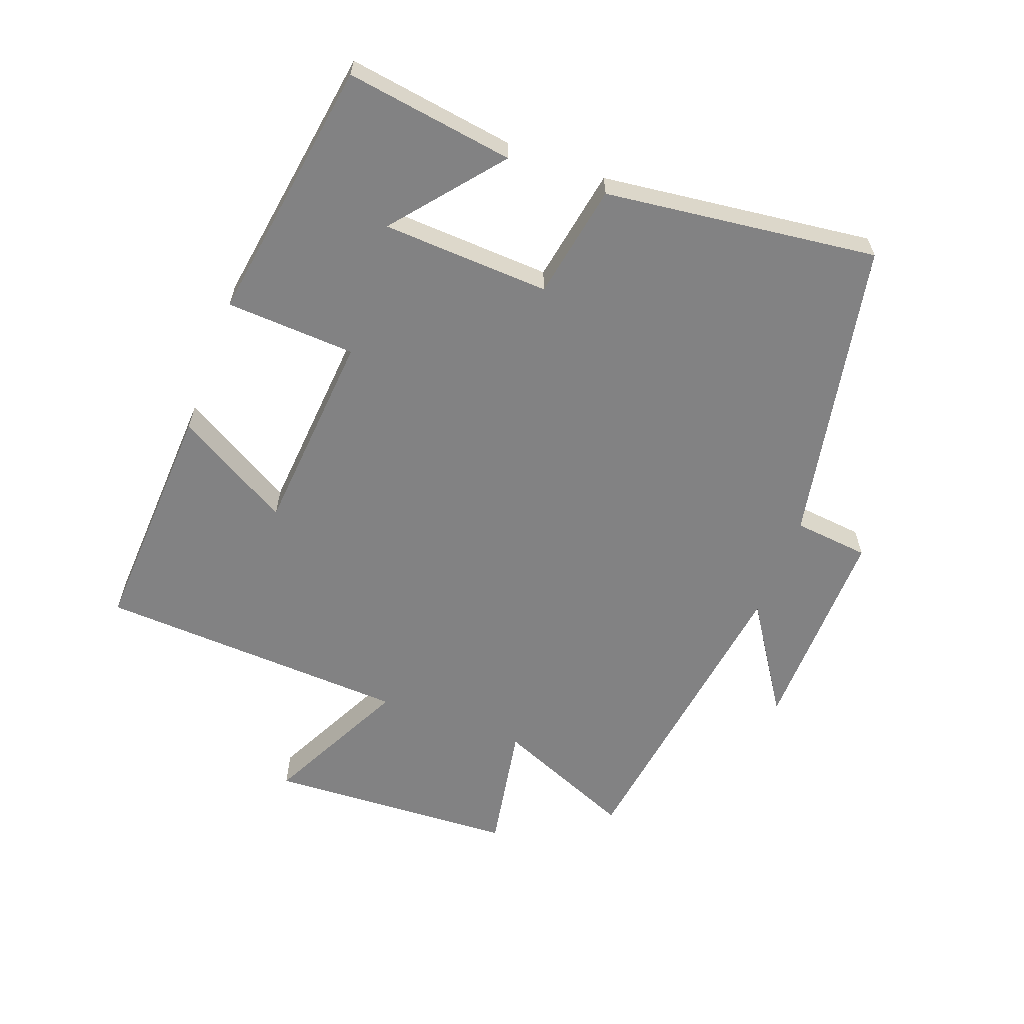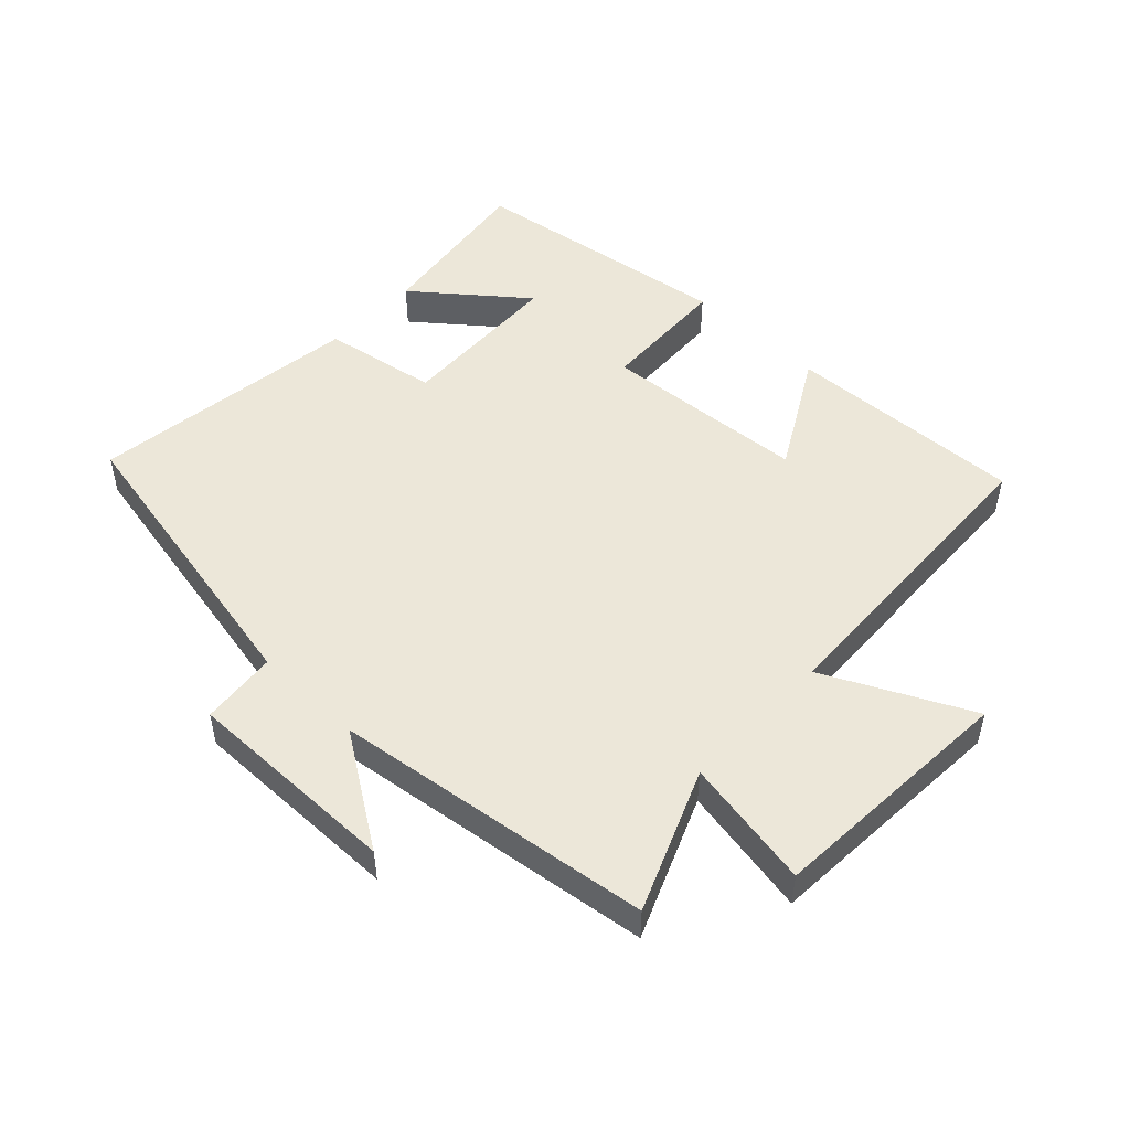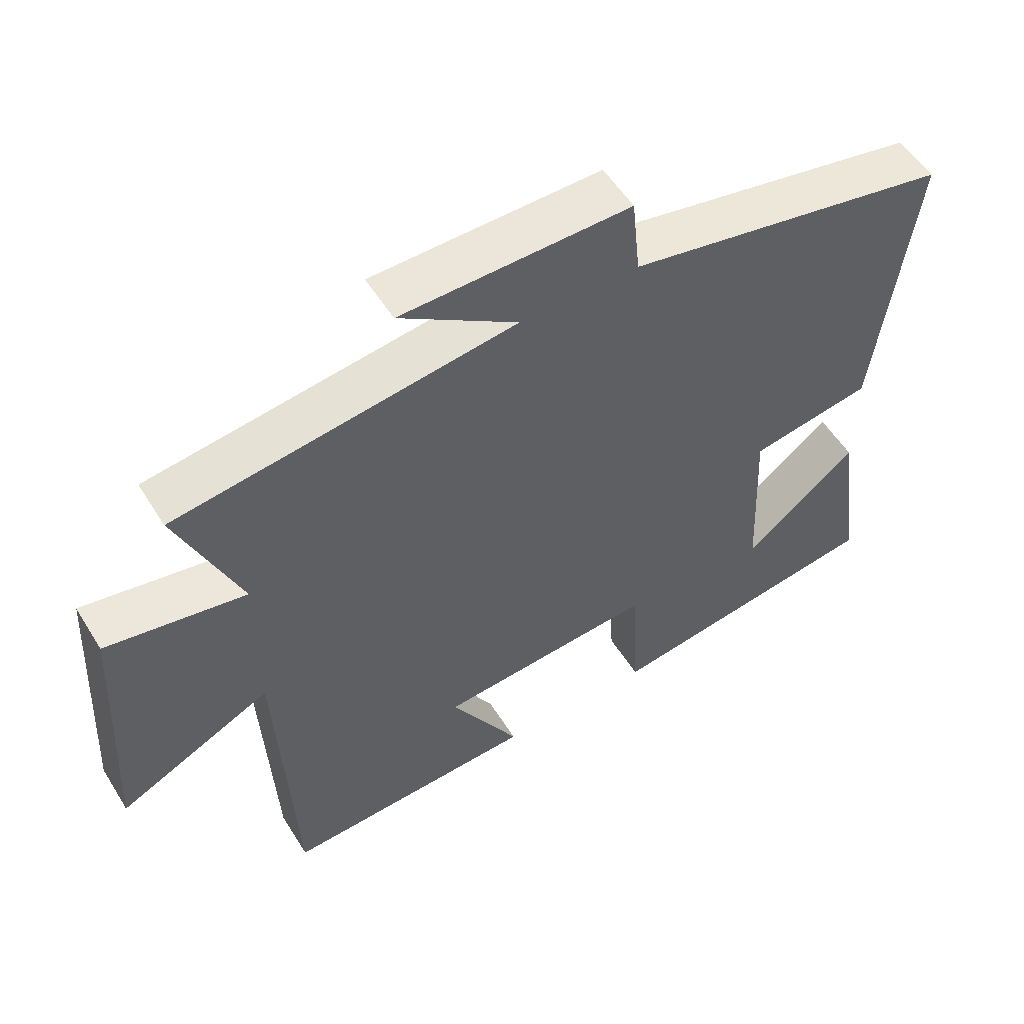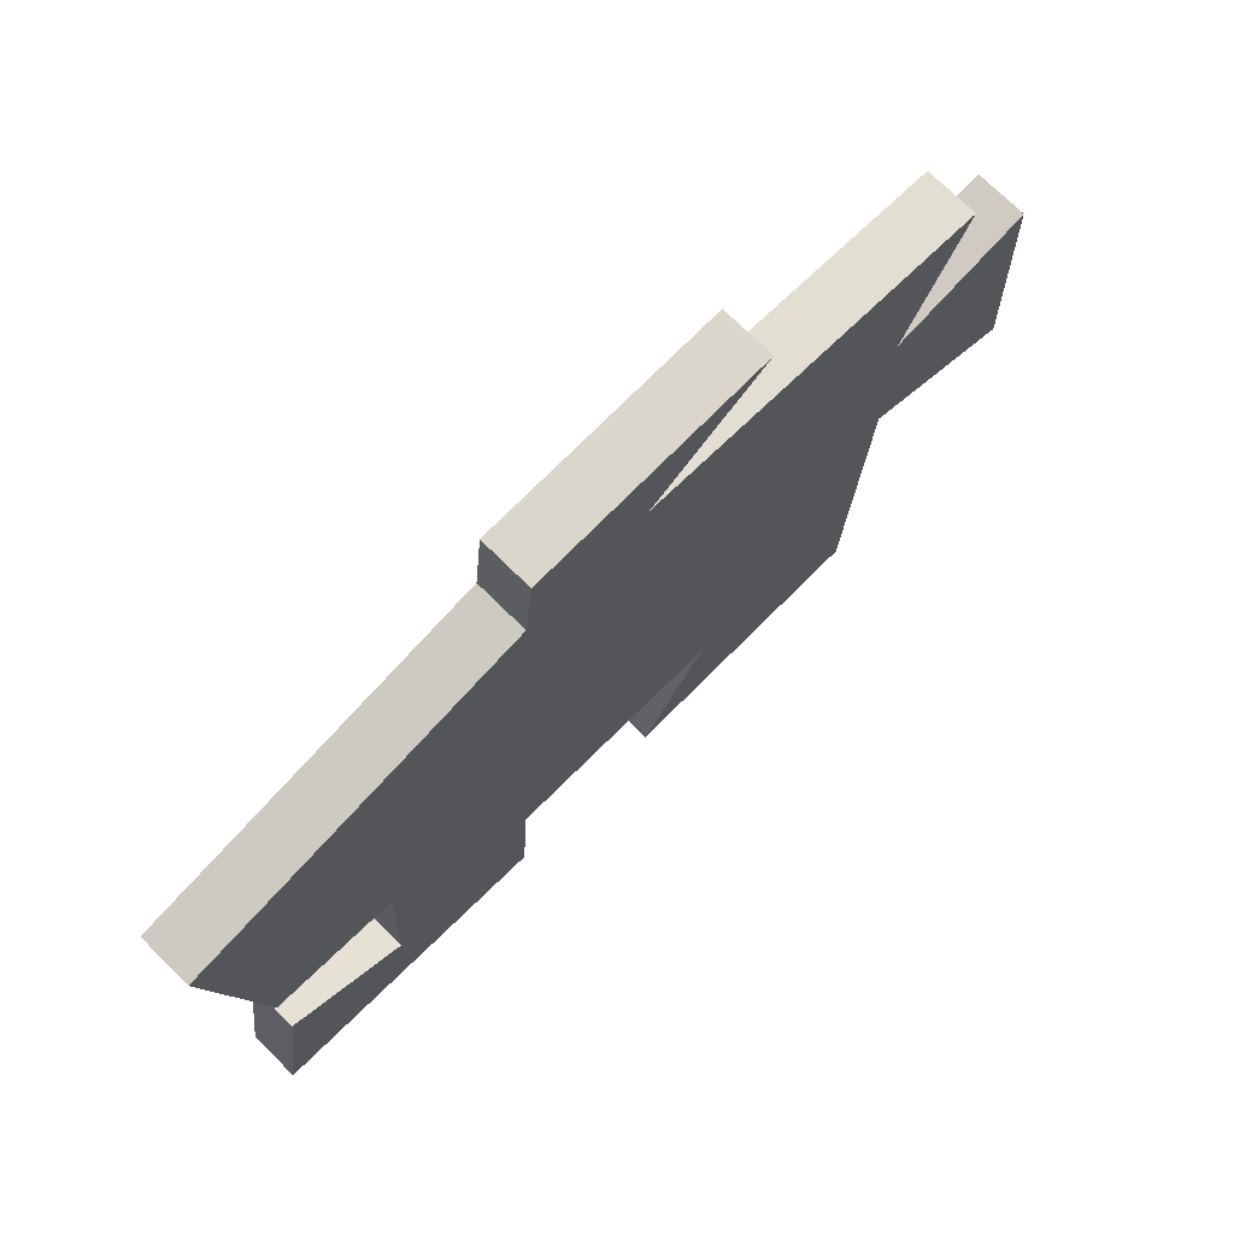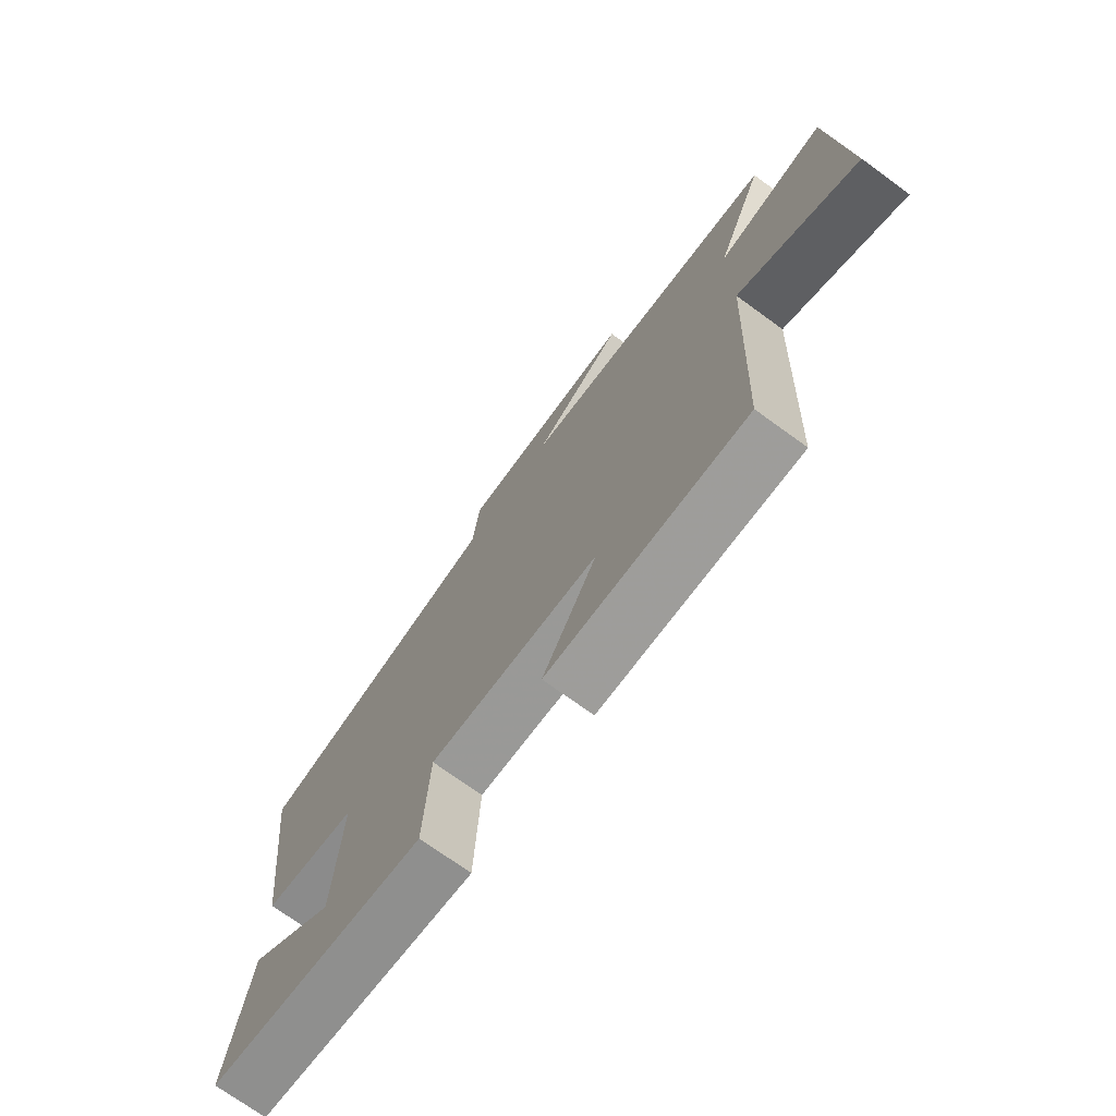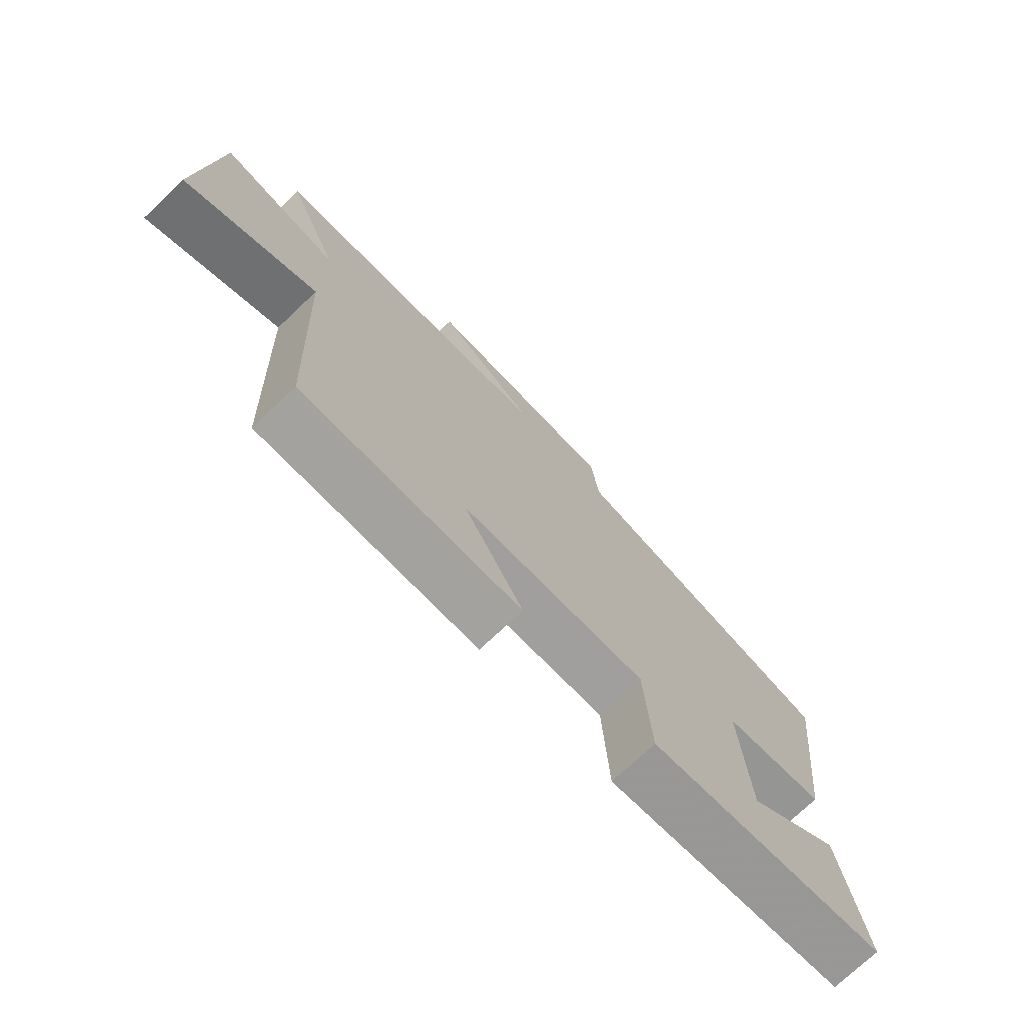
<metadata>
{"format":"obj","ext":"obj","renderer":"f3d","projection":"perspective","resolution":1024,"background":"white","views":[{"elev":-60.8,"azim":-110.7,"up":"+Y"},{"elev":49.9,"azim":43.7,"up":"+Y"},{"elev":54.4,"azim":148.6,"up":"+Z"},{"elev":74.2,"azim":-45.4,"up":"+Z"},{"elev":-72.7,"azim":54.0,"up":"+Z"},{"elev":-74.1,"azim":133.4,"up":"+Z"}]}
</metadata>
<code>
v -0.538 0.07 -0.439
v -0.5 0.07 -0.177
v -0.333 0.07 -0.312
v -0.321 0.07 -0.05
v -0.5 0.07 -0.019
v -0.554 0.07 0.406
v -0.078 0.07 0.5
v -0.066 0.07 0.618
v 0.268 0.07 0.614
v 0.096 0.07 0.5
v 0.591 0.07 0.433
v 0.5 0.07 0.214
v 0.703 0.07 0.251
v 0.725 0.07 -0.139
v 0.5 0.07 -0.028
v 0.477 0.07 -0.517
v 0.104 0.07 -0.5
v 0.206 0.07 -0.321
v -0.114 0.07 -0.297
v -0.124 0.07 -0.5
v -0.538 0 -0.439
v -0.5 0 -0.177
v -0.333 0 -0.312
v -0.321 0 -0.05
v -0.5 0 -0.019
v -0.554 0 0.406
v -0.078 0 0.5
v -0.066 0 0.618
v 0.268 0 0.614
v 0.096 0 0.5
v 0.591 0 0.433
v 0.5 0 0.214
v 0.703 0 0.251
v 0.725 0 -0.139
v 0.5 0 -0.028
v 0.477 0 -0.517
v 0.104 0 -0.5
v 0.206 0 -0.321
v -0.114 0 -0.297
v -0.124 0 -0.5
f 19 20 1
f 15 16 17 18
f 15 18 19
f 12 13 14 15
f 12 15 19
f 10 11 12 19
f 7 8 9 10
f 4 5 6 7
f 3 4 7 10
f 1 2 3
f 19 1 3
f 3 10 19
f 21 40 39
f 38 37 36 35
f 39 38 35
f 35 34 33 32
f 39 35 32
f 39 32 31 30
f 30 29 28 27
f 27 26 25 24
f 30 27 24 23
f 23 22 21
f 23 21 39
f 39 30 23
f 1 21 22 2
f 2 22 23 3
f 3 23 24 4
f 4 24 25 5
f 5 25 26 6
f 6 26 27 7
f 7 27 28 8
f 8 28 29 9
f 9 29 30 10
f 10 30 31 11
f 11 31 32 12
f 12 32 33 13
f 13 33 34 14
f 14 34 35 15
f 15 35 36 16
f 16 36 37 17
f 17 37 38 18
f 18 38 39 19
f 19 39 40 20
f 20 40 21 1

</code>
